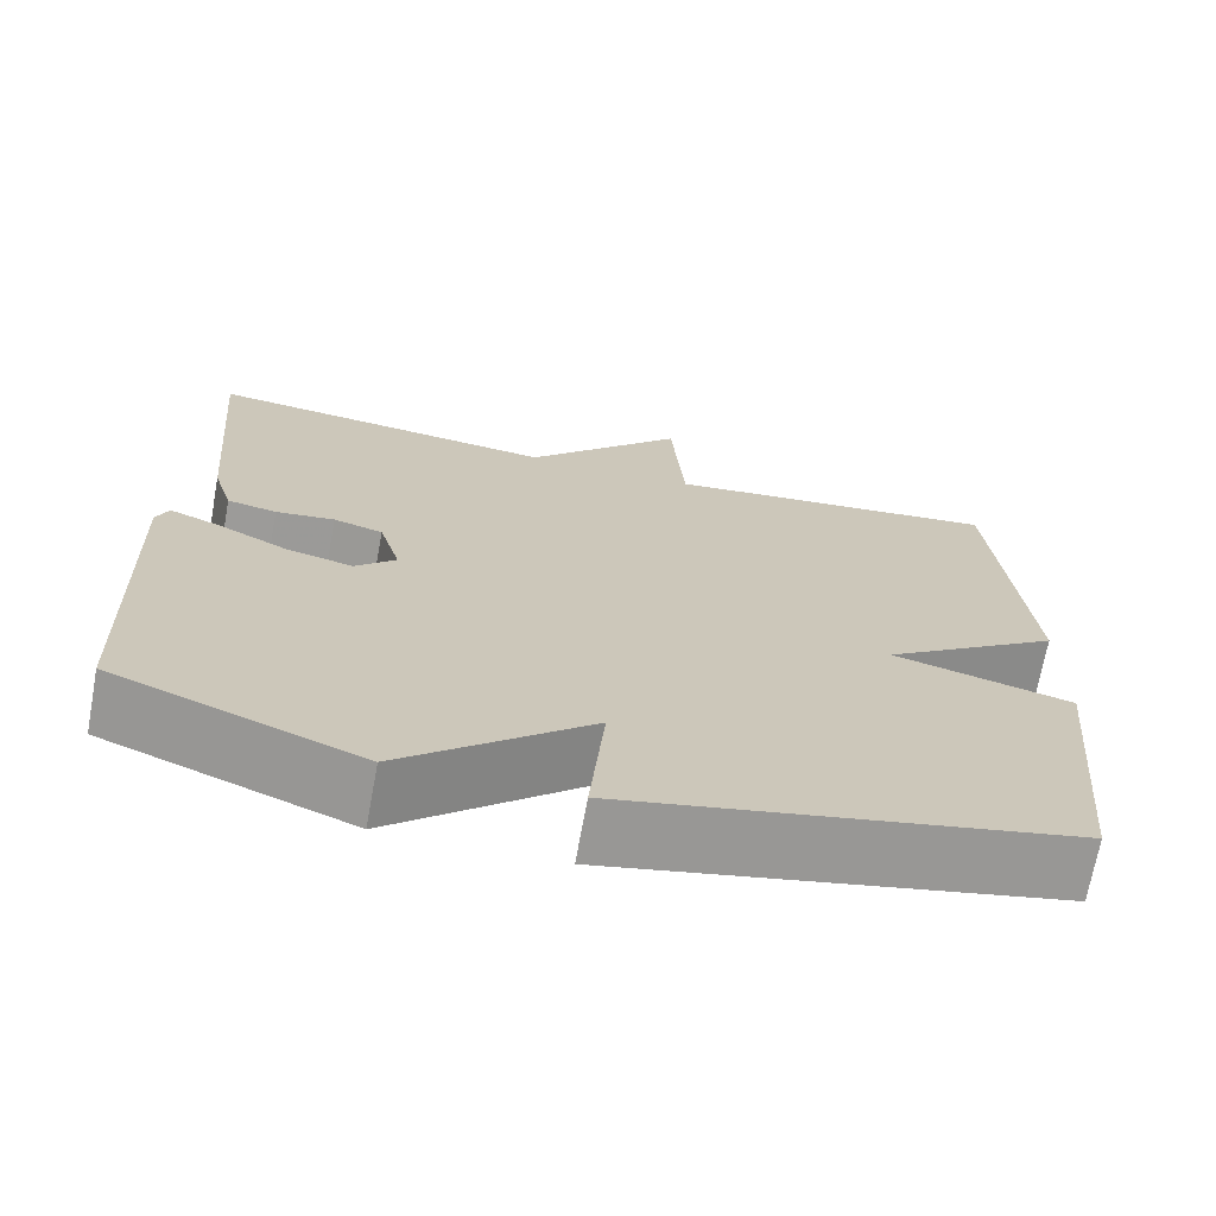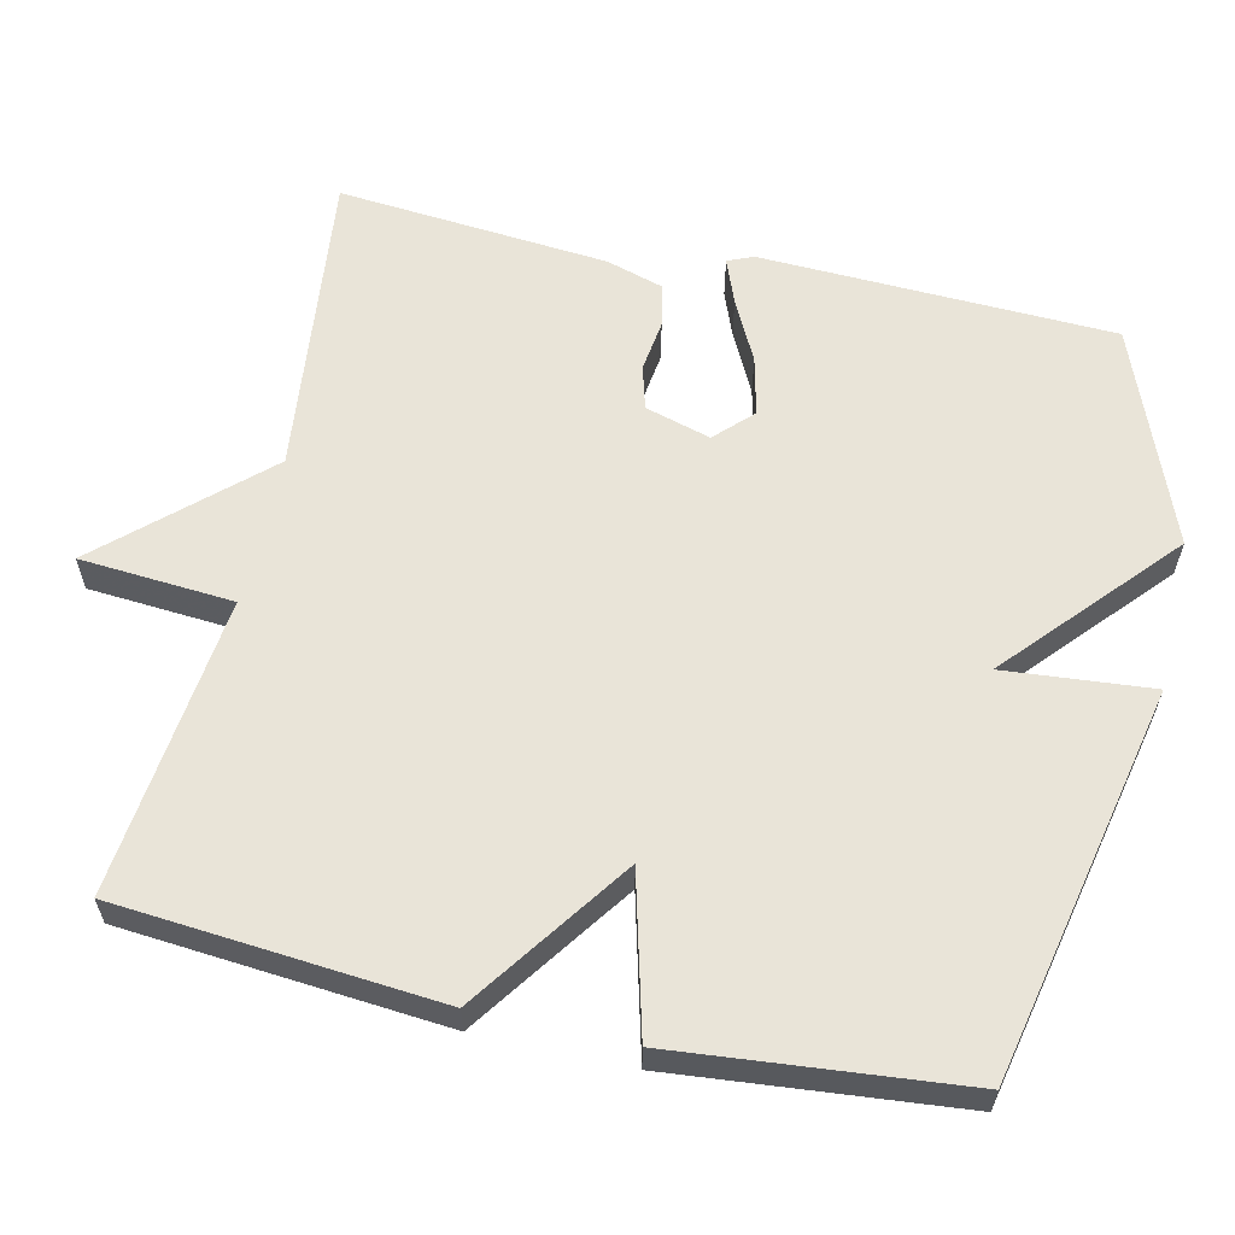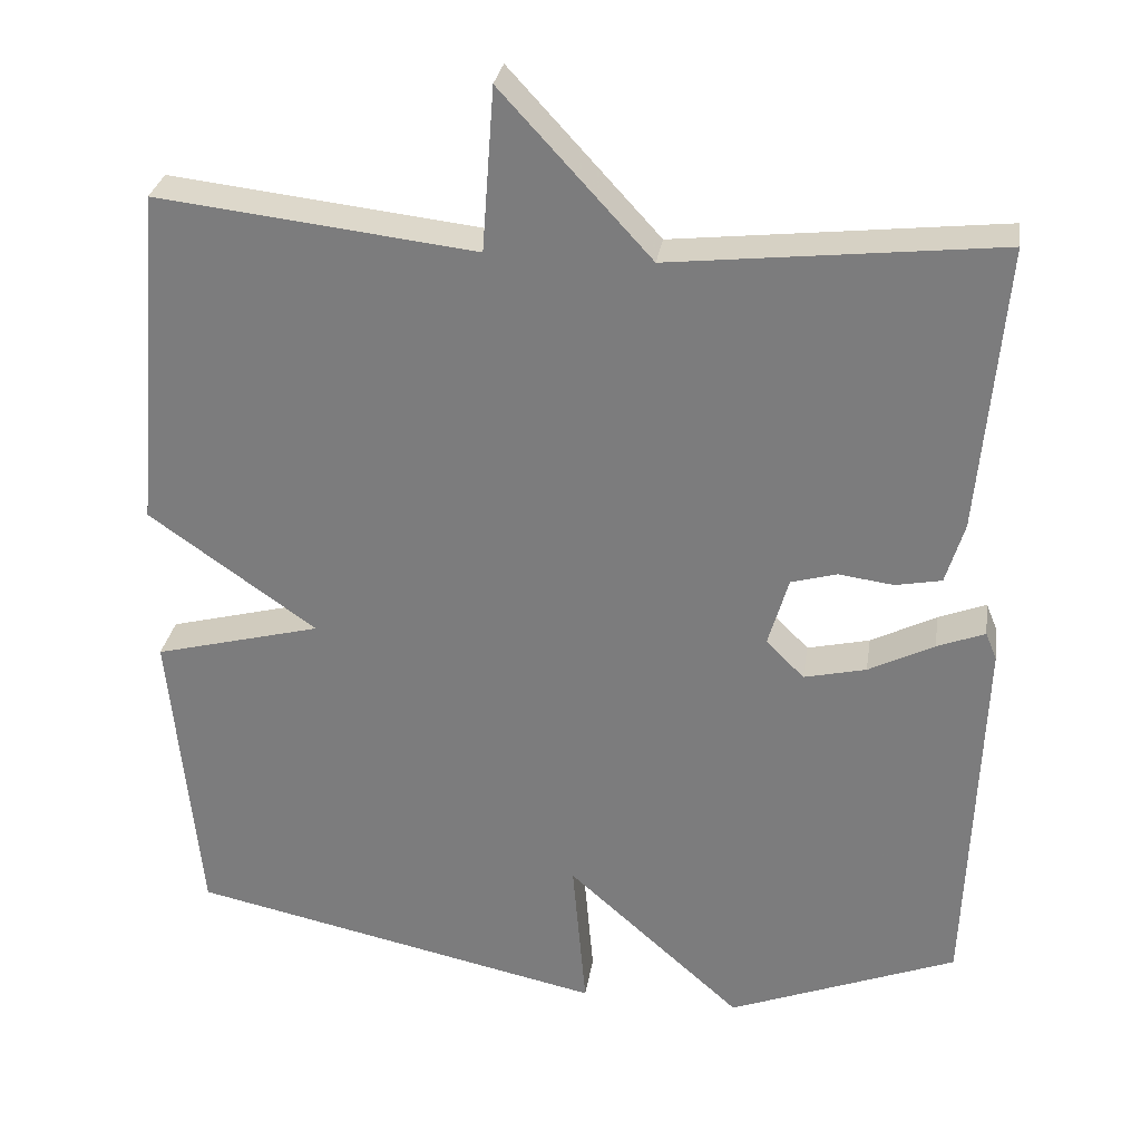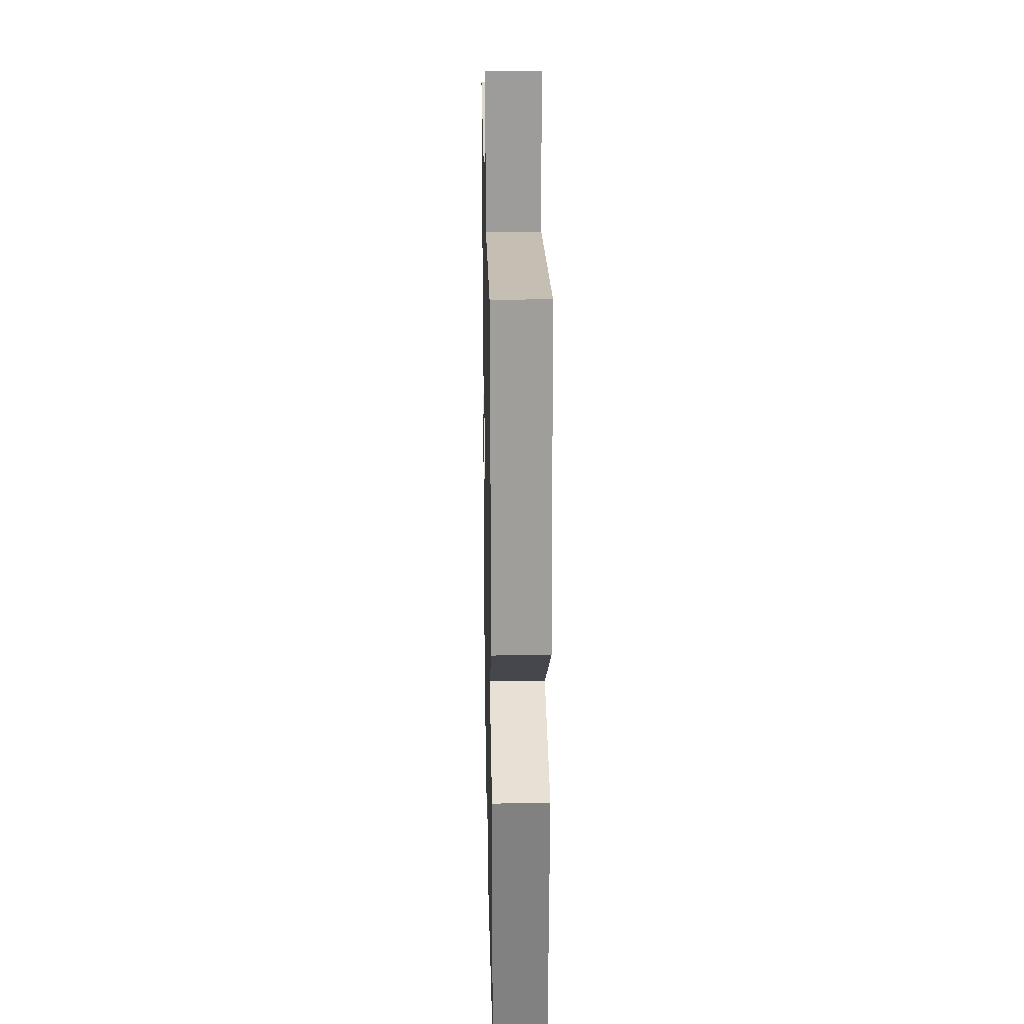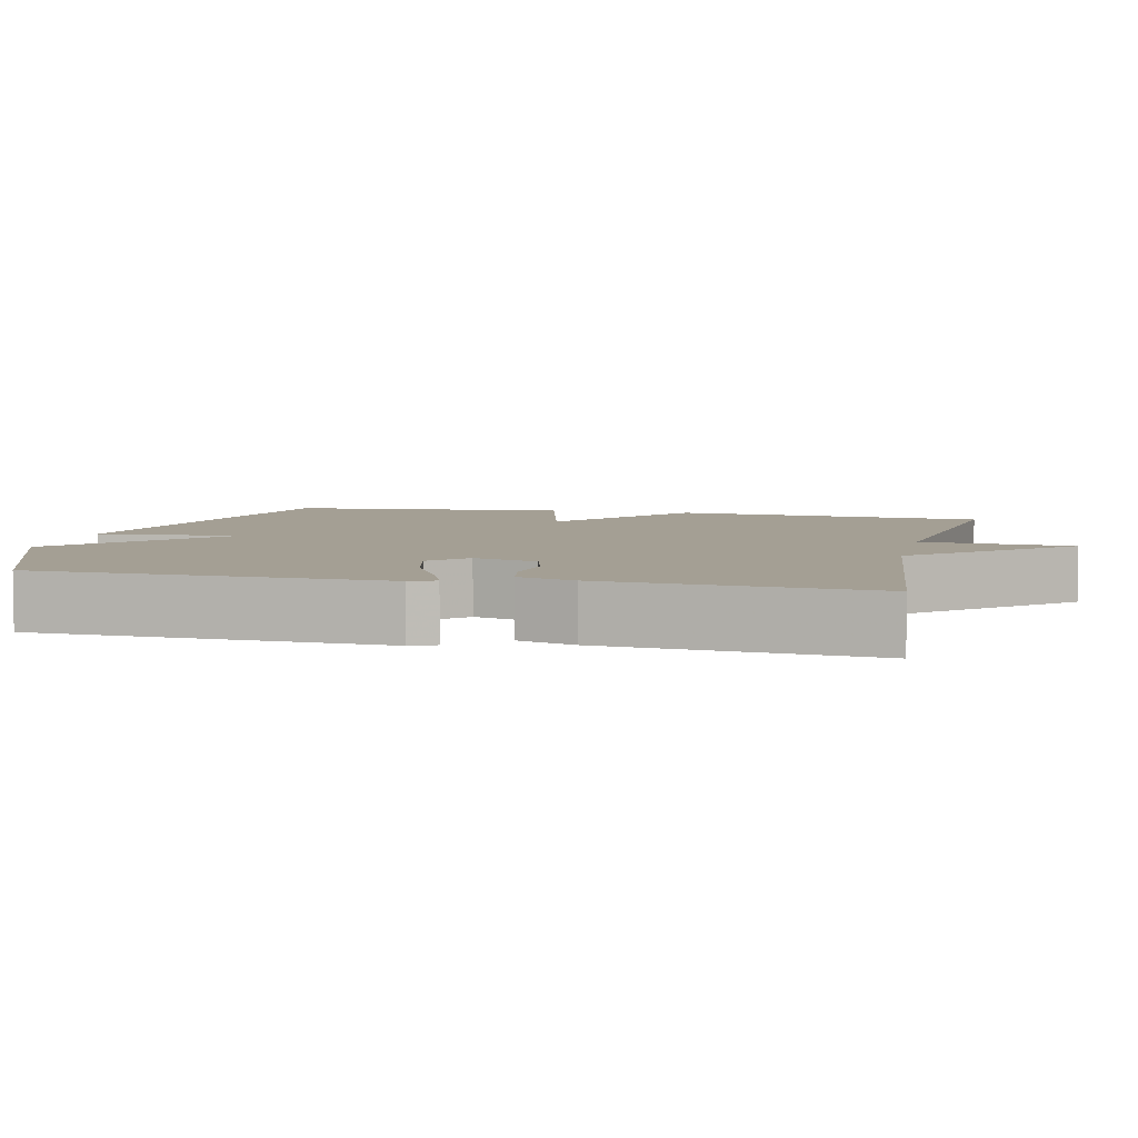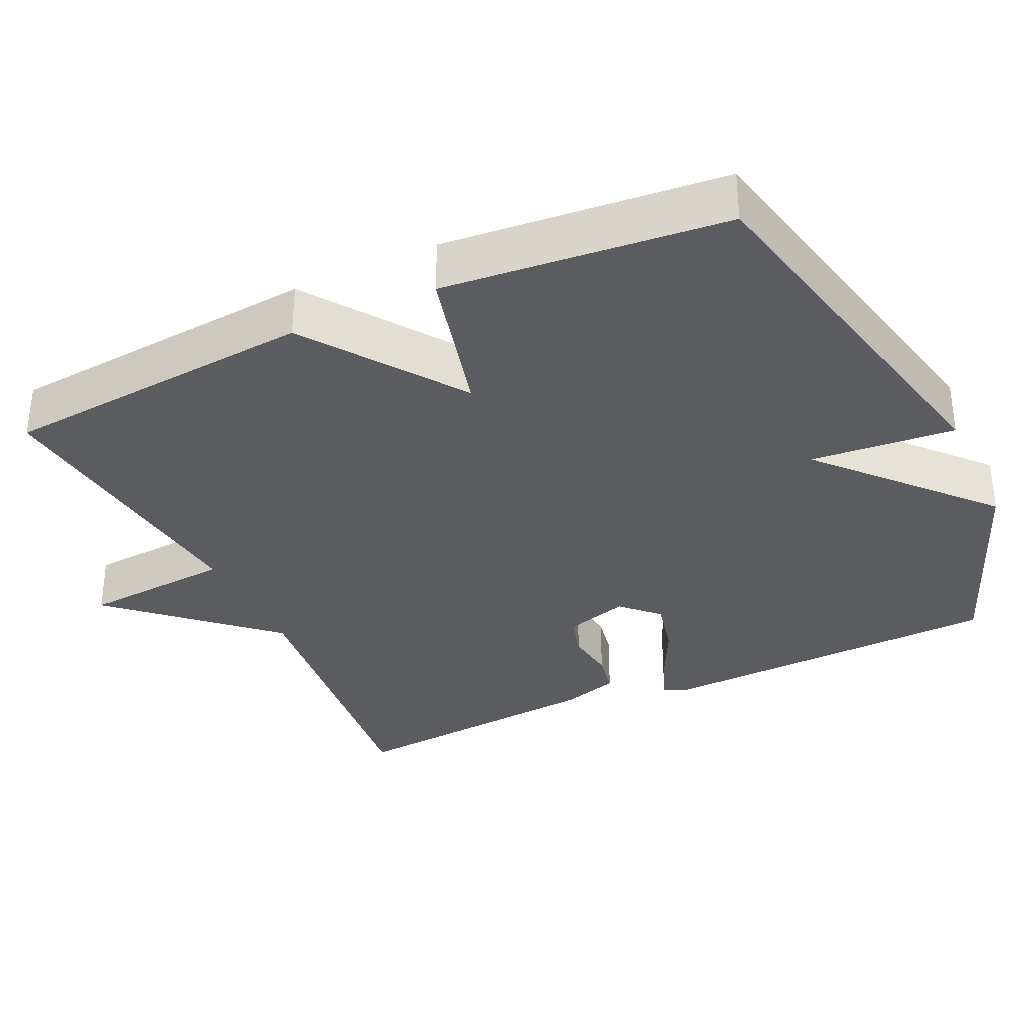
<metadata>
{"format":"obj","ext":"obj","renderer":"f3d","projection":"perspective","resolution":1024,"background":"white","views":[{"elev":-70.2,"azim":-10.4,"up":"+Z"},{"elev":60.4,"azim":102.7,"up":"+Y"},{"elev":29.7,"azim":-171.3,"up":"+Z"},{"elev":24.2,"azim":88.8,"up":"+Z"},{"elev":5.5,"azim":-76.9,"up":"+Y"},{"elev":-33.7,"azim":115.2,"up":"+Y"}]}
</metadata>
<code>
v 0.5 0.07 -0.5
v -0.016 0.07 -0.611
v 0.001 0.07 -0.417
v -0.216 0.07 -0.611
v -0.5 0.07 -0.5
v -0.517 0.07 -0.035
v -0.503 0.07 -0.001
v -0.444 0.07 -0.024
v -0.363 0.07 -0.065
v -0.286 0.07 -0.083
v -0.239 0.07 -0.036
v -0.264 0.07 0.05
v -0.321 0.07 0.066
v -0.389 0.07 0.057
v -0.446 0.07 0.068
v -0.469 0.07 0.144
v -0.5 0.07 0.5
v -0.094 0.07 0.455
v 0.091 0.07 0.657
v 0.106 0.07 0.455
v 0.5 0.07 0.5
v 0.536 0.07 0.077
v 0.329 0.07 -0.069
v 0.536 0.07 -0.123
v 0.5 0 -0.5
v -0.016 0 -0.611
v 0.001 0 -0.417
v -0.216 0 -0.611
v -0.5 0 -0.5
v -0.517 0 -0.035
v -0.503 0 -0.001
v -0.444 0 -0.024
v -0.363 0 -0.065
v -0.286 0 -0.083
v -0.239 0 -0.036
v -0.264 0 0.05
v -0.321 0 0.066
v -0.389 0 0.057
v -0.446 0 0.068
v -0.469 0 0.144
v -0.5 0 0.5
v -0.094 0 0.455
v 0.091 0 0.657
v 0.106 0 0.455
v 0.5 0 0.5
v 0.536 0 0.077
v 0.329 0 -0.069
v 0.536 0 -0.123
f 1 2 3
f 24 1 3
f 23 24 3
f 20 21 22 23
f 3 4 5
f 23 3 5
f 20 23 5
f 18 19 20
f 16 17 18
f 15 16 18
f 14 15 18
f 13 14 18
f 12 13 18 20
f 11 12 20
f 7 8 9
f 6 7 9
f 5 6 9
f 5 9 10
f 11 20 5
f 5 10 11
f 27 26 25
f 27 25 48
f 27 48 47
f 47 46 45 44
f 29 28 27
f 29 27 47
f 29 47 44
f 44 43 42
f 42 41 40
f 42 40 39
f 42 39 38
f 42 38 37
f 44 42 37 36
f 44 36 35
f 33 32 31
f 33 31 30
f 33 30 29
f 34 33 29
f 29 44 35
f 35 34 29
f 1 25 26 2
f 2 26 27 3
f 3 27 28 4
f 4 28 29 5
f 5 29 30 6
f 6 30 31 7
f 7 31 32 8
f 8 32 33 9
f 9 33 34 10
f 10 34 35 11
f 11 35 36 12
f 12 36 37 13
f 13 37 38 14
f 14 38 39 15
f 15 39 40 16
f 16 40 41 17
f 17 41 42 18
f 18 42 43 19
f 19 43 44 20
f 20 44 45 21
f 21 45 46 22
f 22 46 47 23
f 23 47 48 24
f 24 48 25 1

</code>
